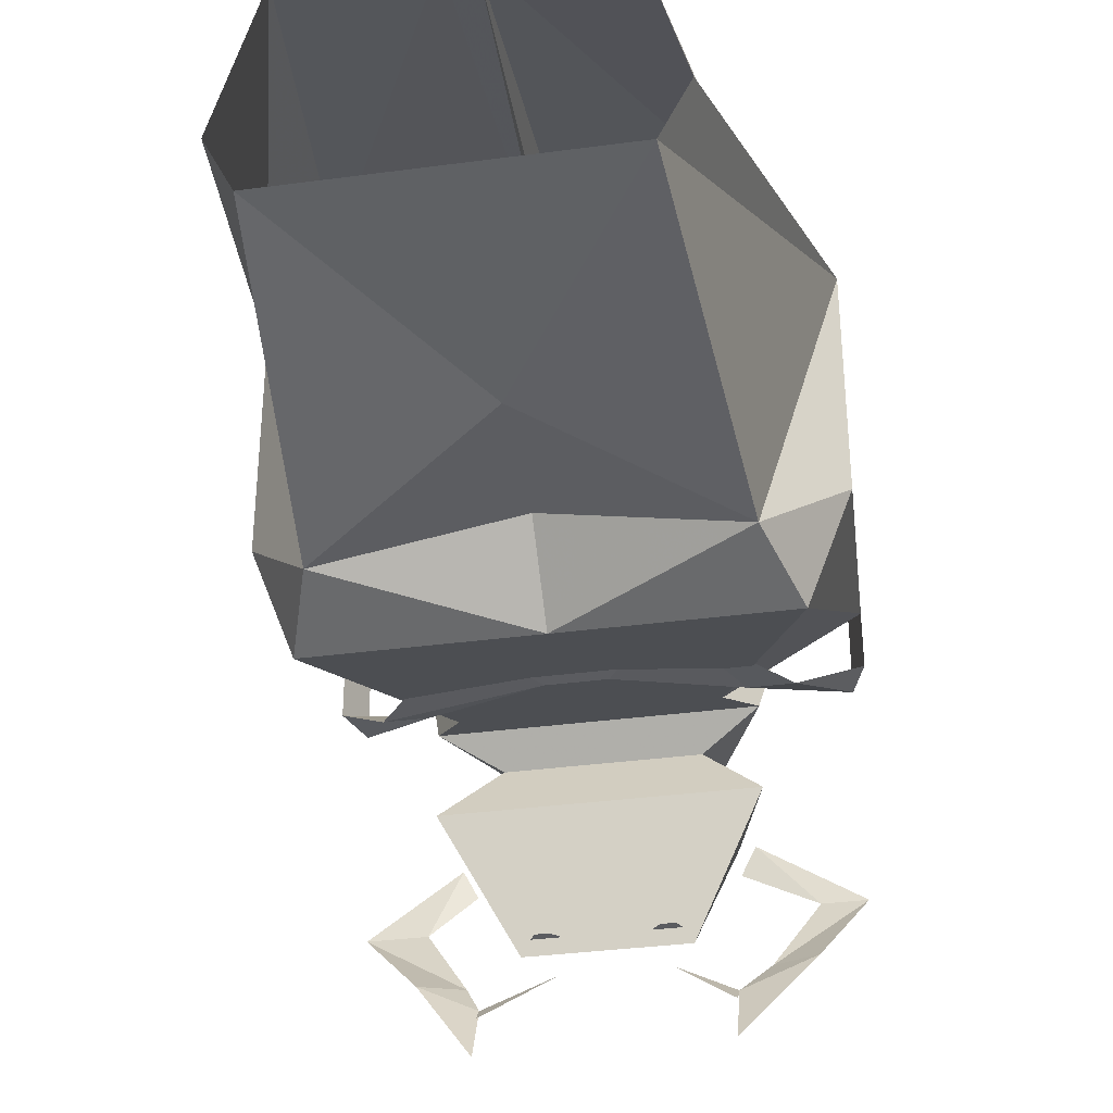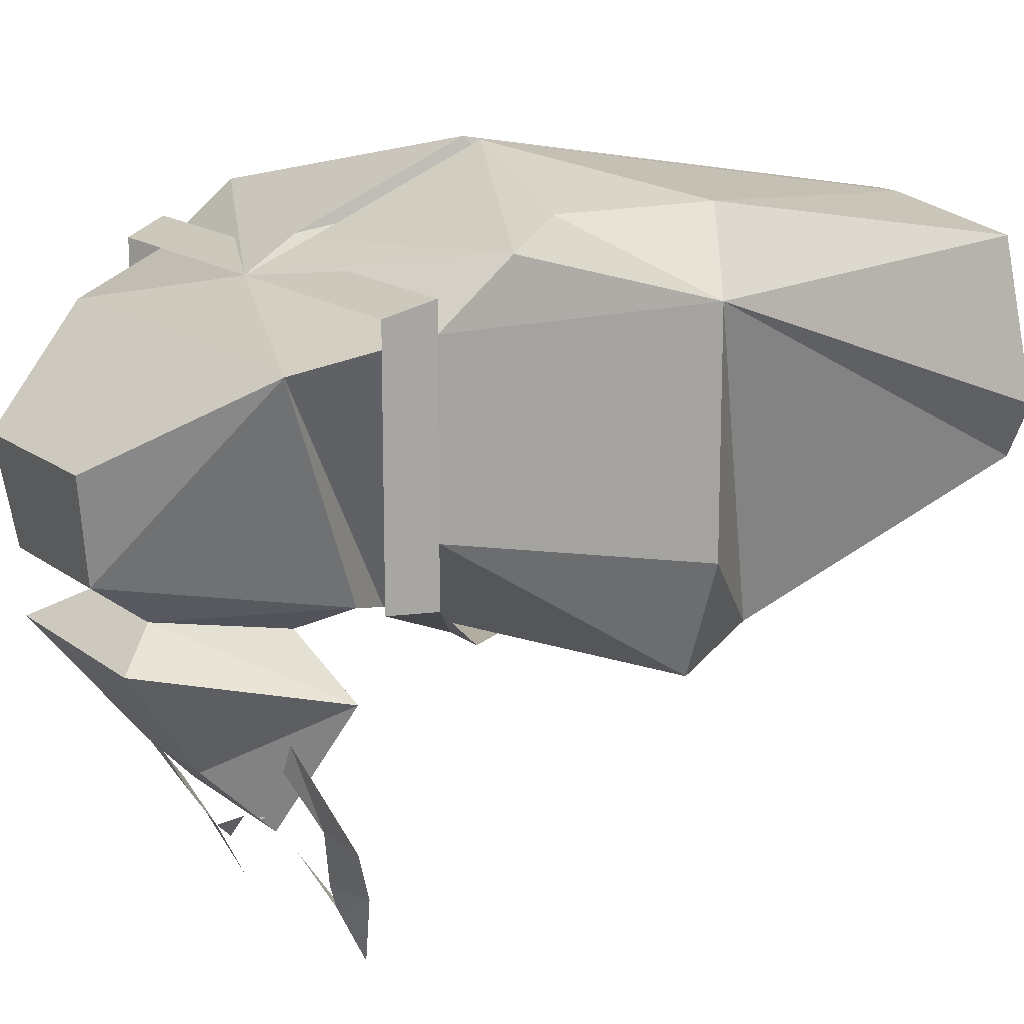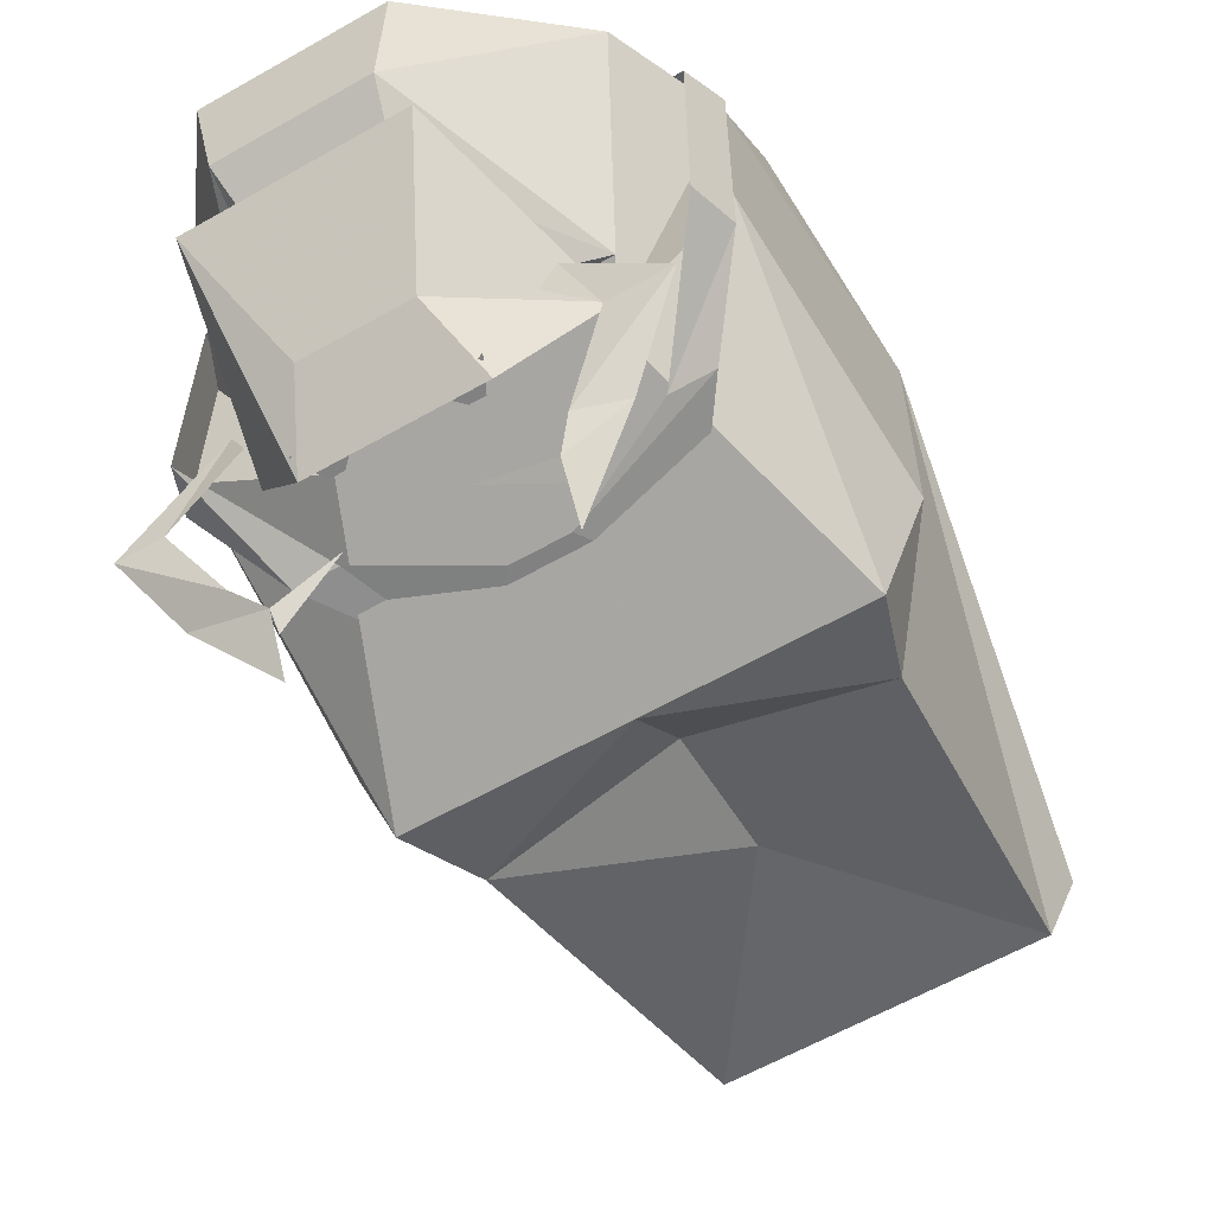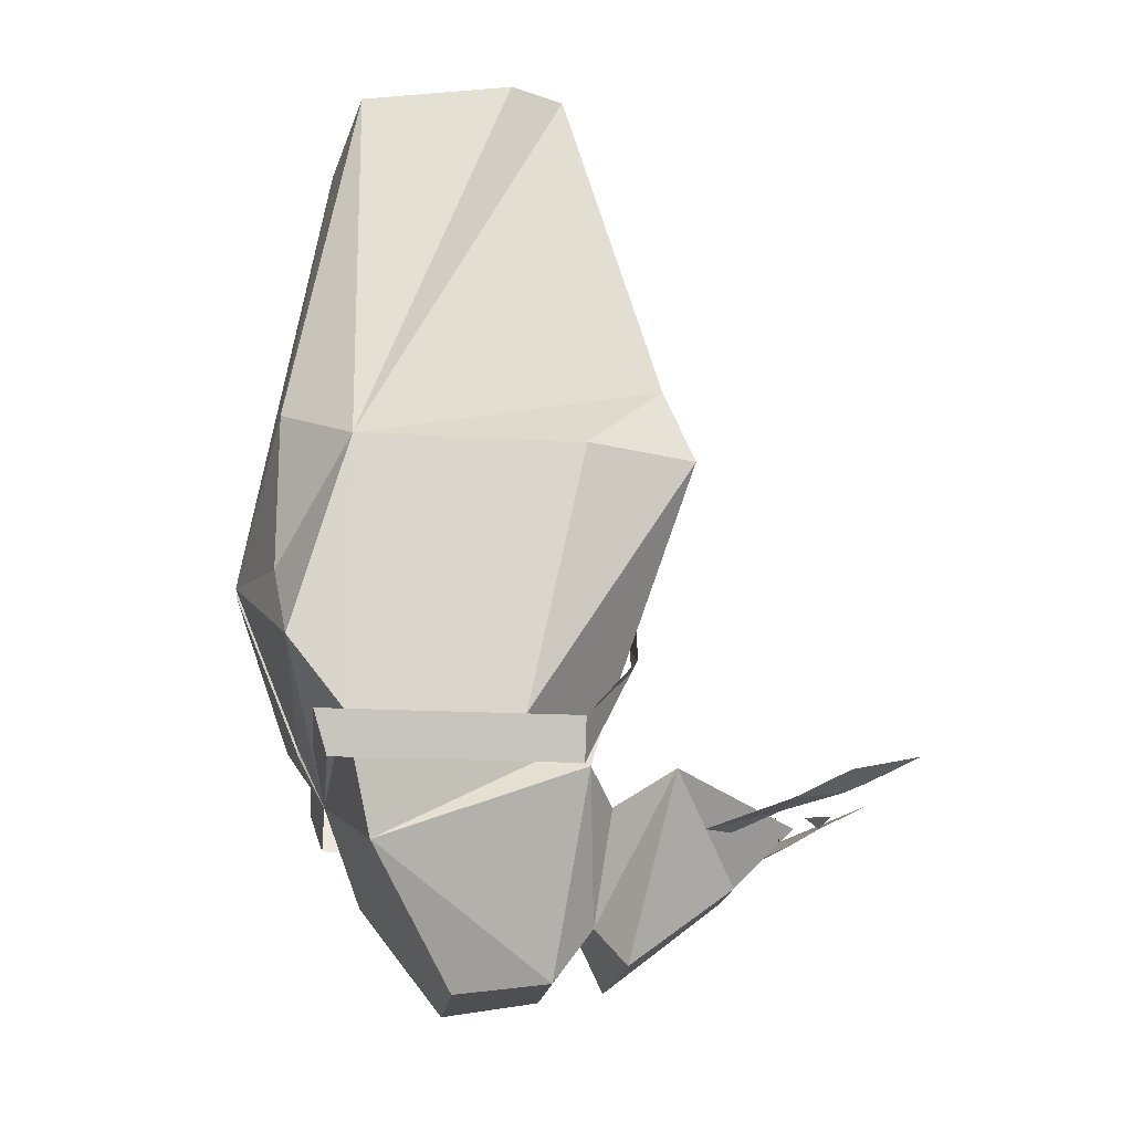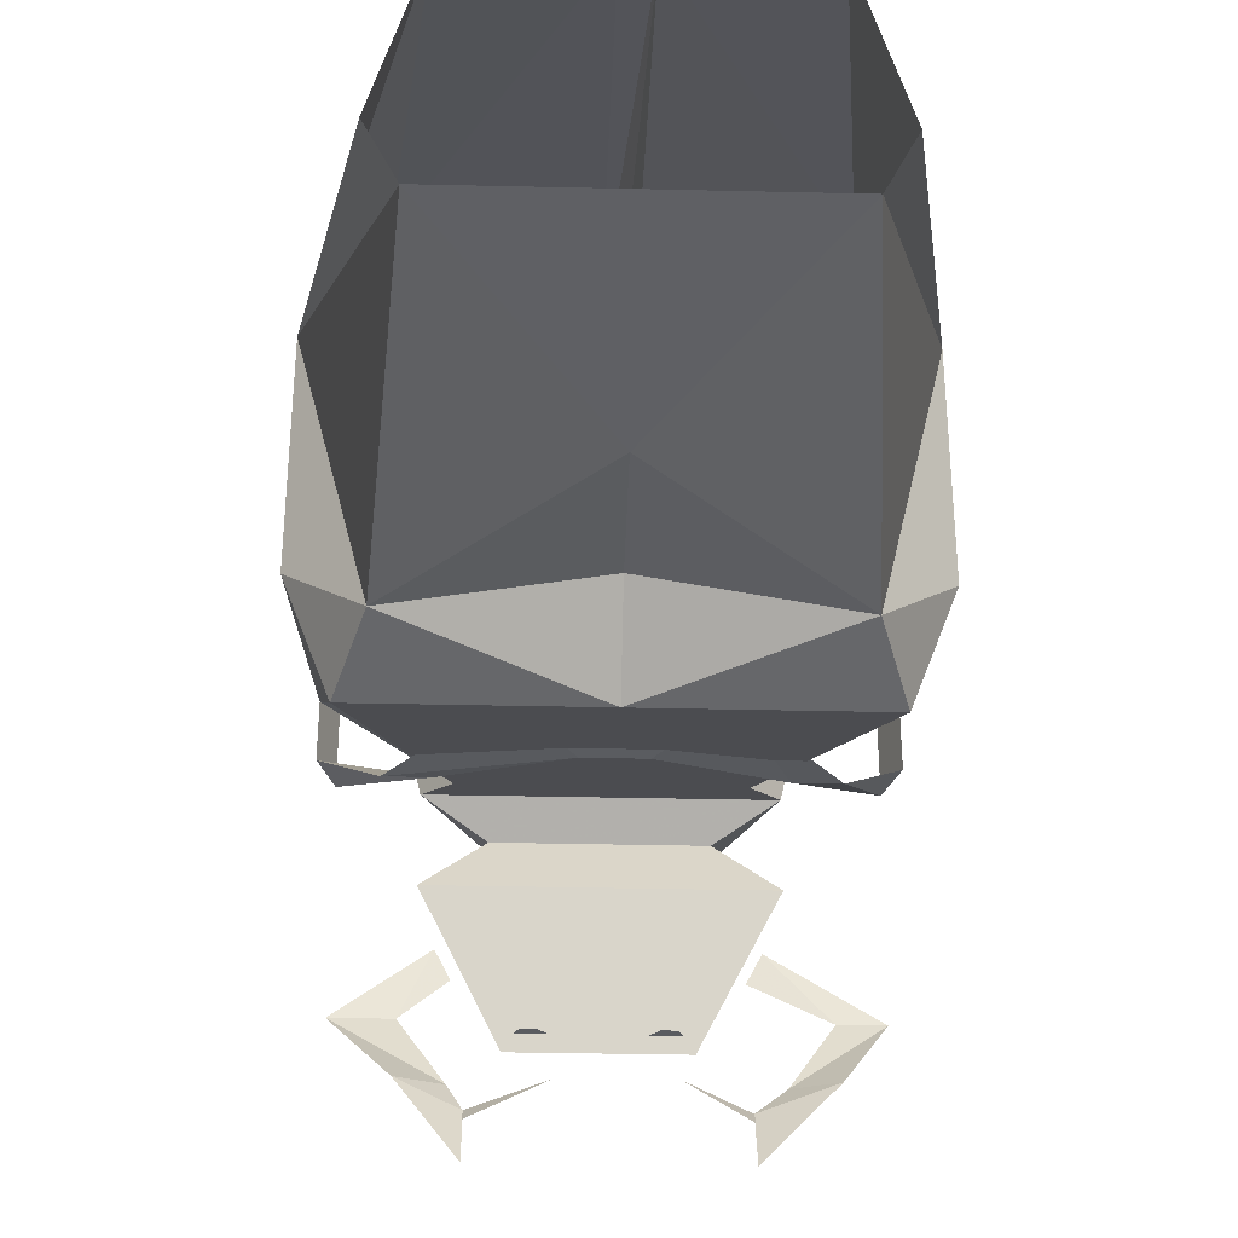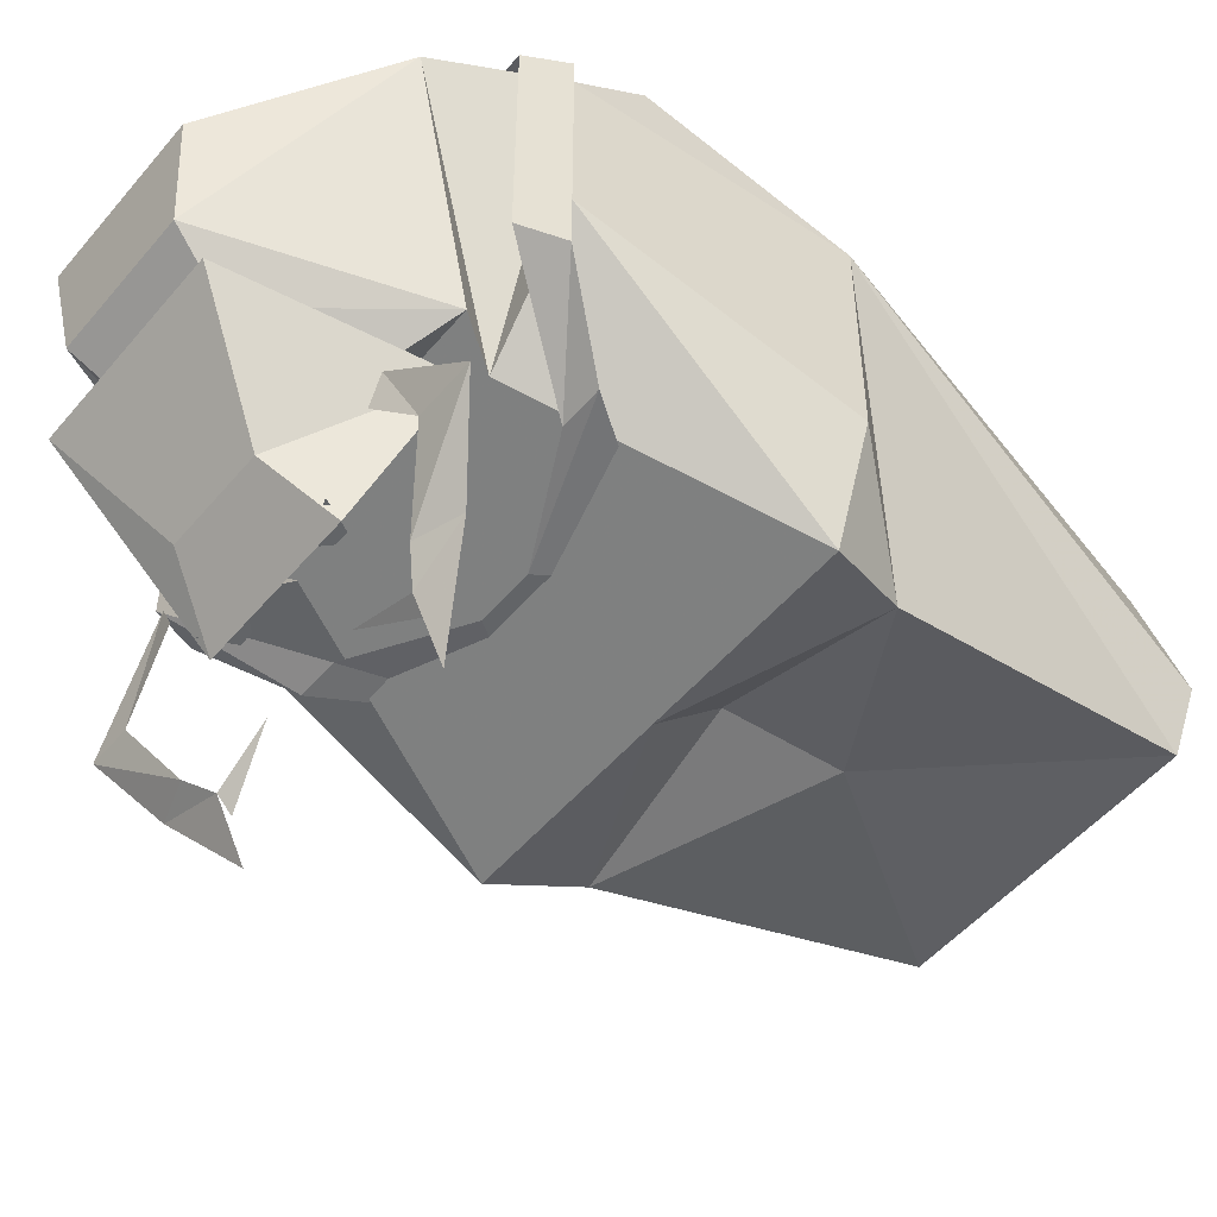
<metadata>
{"format":"obj","ext":"obj","renderer":"f3d","projection":"perspective","resolution":1024,"background":"white","views":[{"elev":-35.1,"azim":-169.9,"up":"+Z"},{"elev":15.5,"azim":56.8,"up":"+Z"},{"elev":-60.5,"azim":30.2,"up":"+Z"},{"elev":-18.3,"azim":83.7,"up":"+Y"},{"elev":-33.7,"azim":178.2,"up":"+Z"},{"elev":-51.1,"azim":51.3,"up":"+Z"}]}
</metadata>
<code>
v 0.125 -1.297 0.07031
v 0.1328 -1.273 0.07812
v -0.1328 -1.273 0.07812
v -0.125 -1.297 0.07031
v -0.1328 -1.273 -0.0625
v -0.125 -1.297 -0.0625
v -0.1016 -1.234 -0.09375
v -0.07812 -1.234 -0.09375
v -0.04688 -1.156 -0.1016
v -0.01562 -1.203 -0.1016
v 0.01562 -1.203 -0.1016
v 0.04688 -1.156 -0.1016
v 0.1016 -1.234 -0.09375
v 0.07812 -1.234 -0.09375
v 0.1328 -1.273 -0.0625
v 0.125 -1.297 -0.0625
v -0.01562 -1.109 -0.1016
v 0.01562 -1.109 -0.1016
v -0.007812 -1.195 -0.1016
v -0.03906 -1.156 -0.1016
v -0.007812 -1.117 -0.1016
v 0.007812 -1.117 -0.1016
v 0.03906 -1.156 -0.1016
v 0.007812 -1.195 -0.1016
v -0.1328 -1.273 -0.03125
v -0.1328 -1.273 0.0625
v -0.1406 -1.125 0.0625
v -0.1406 -1.125 -0.0625
v -0.1172 -1.125 -0.125
v -0.0625 -1.266 -0.07812
v -0.1016 -1.336 0.04688
v 0 -1.297 0.07031
v -0.1328 -1.234 0.09375
v -0.09375 -1.188 0.1016
v -0.1016 -1.102 0.1016
v -0.1016 -0.8906 -0.02344
v -0.08594 -0.8906 -0.05469
v -0.1016 -1.078 -0.1094
v 0.1406 -1.125 -0.0625
v 0.1406 -1.125 0.0625
v 0.1328 -1.273 0.0625
v 0.1328 -1.273 -0.03125
v 0.1172 -1.125 -0.125
v 0.1016 -1.078 -0.1094
v 0 -0.9062 0.07812
v 0.007812 -0.9062 0.07812
v -0.007812 -0.9062 0.07812
v 0.07812 -0.8906 0.0625
v -0.07812 -0.8906 0.0625
v -0.007812 -1.172 0.125
v 0 -1.148 0.1016
v 0.007812 -1.172 0.125
v 0.1016 -1.102 0.1016
v 0.1016 -0.8906 -0.02344
v 0.08594 -0.8906 -0.05469
v 0 -1.016 -0.07812
v 0 -1.086 -0.08594
v 0 -1.125 -0.125
v -0.007812 -1.266 0.08594
v 0.007812 -1.266 0.08594
v 0.1328 -1.234 0.09375
v 0.09375 -1.188 0.1016
v 0.1094 -1.336 0.04688
v 0.07031 -1.266 -0.07812
v 0.08594 -1.289 -0.07031
v -0.07812 -1.289 -0.07031
v -0.04688 -1.406 0
v 0.04688 -1.406 0
v 0.03906 -1.398 -0.05469
v 0.03125 -1.367 -0.07812
v 0.05469 -1.305 -0.08594
v -0.04688 -1.305 -0.08594
v -0.03906 -1.398 -0.05469
v 0.02344 -1.312 -0.1797
v 0.03125 -1.305 -0.1797
v 0.03906 -1.305 -0.1797
v 0.04688 -1.32 -0.1797
v -0.03906 -1.32 -0.1797
v -0.03125 -1.305 -0.1797
v -0.02344 -1.305 -0.1797
v -0.01562 -1.312 -0.1797
v -0.03125 -1.367 -0.07812
v 0.05469 -1.391 -0.09375
v 0.08594 -1.289 -0.1172
v -0.07812 -1.289 -0.1172
v -0.05469 -1.391 -0.09375
v -0.02344 -1.344 -0.1562
v 0.03125 -1.344 -0.1562
v 0.04688 -1.312 -0.1875
v -0.03906 -1.312 -0.1875
v -0.0625 -1.281 -0.2344
v -0.03125 -1.289 -0.2109
v -0.0625 -1.289 -0.2266
v -0.125 -1.312 -0.1719
v -0.1016 -1.289 -0.2109
v -0.07812 -1.297 -0.2109
v -0.1016 -1.312 -0.1719
v -0.07031 -1.32 -0.1328
v -0.0625 -1.32 -0.1484
v -0.0625 -1.273 -0.2578
v 0.0625 -1.289 -0.2266
v 0.02344 -1.289 -0.2109
v 0.0625 -1.281 -0.2344
v 0.07031 -1.297 -0.2109
v 0.09375 -1.289 -0.2109
v 0.125 -1.312 -0.1719
v 0.09375 -1.312 -0.1719
v 0.07812 -1.32 -0.1328
v 0.07031 -1.32 -0.1484
v 0.0625 -1.273 -0.2578
f 1 2 3
f 1 3 4
f 4 3 5
f 4 5 6
f 6 5 7
f 6 7 8
f 8 7 9
f 8 9 10
f 10 9 11
f 11 9 12
f 11 12 13
f 11 13 14
f 14 13 15
f 14 15 16
f 16 15 2
f 16 2 1
f 9 17 18
f 9 18 12
f 19 20 21
f 19 21 22
f 19 22 23
f 19 23 24
f 25 26 27
f 25 27 28
f 25 28 29
f 25 29 30
f 25 30 26
f 26 30 31
f 26 31 32
f 26 32 33
f 26 33 27
f 27 33 34
f 27 34 35
f 27 35 36
f 27 36 37
f 27 37 38
f 27 38 28
f 27 28 27
f 39 40 41
f 39 41 42
f 39 42 43
f 39 43 44
f 39 44 40
f 39 40 40
f 45 46 47
f 47 46 48
f 47 48 49
f 47 49 35
f 47 35 50
f 47 50 51
f 47 51 52
f 47 52 46
f 46 52 53
f 46 53 48
f 48 53 40
f 48 40 54
f 54 40 55
f 55 40 44
f 55 44 56
f 55 56 37
f 37 56 38
f 38 56 57
f 38 57 58
f 38 58 29
f 38 29 28
f 59 51 50
f 59 50 33
f 59 33 32
f 59 32 51
f 51 32 60
f 51 60 52
f 52 60 61
f 52 61 62
f 52 62 53
f 53 62 40
f 40 62 61
f 40 61 41
f 41 61 32
f 41 32 63
f 41 63 64
f 41 64 42
f 42 64 43
f 43 64 58
f 43 58 44
f 44 58 57
f 44 57 56
f 35 49 36
f 30 29 58
f 30 58 64
f 30 64 65
f 30 65 66
f 30 66 31
f 31 66 67
f 31 67 68
f 31 68 63
f 31 63 32
f 61 60 32
f 34 33 50
f 34 50 35
f 65 64 63
f 65 63 69
f 66 73 67
f 67 73 68
f 68 73 69
f 68 69 63
f 65 69 70
f 65 70 71
f 65 71 66
f 66 71 72
f 66 72 73
f 72 82 73
f 73 82 69
f 69 82 70
f 70 82 83
f 70 83 84
f 70 84 71
f 71 84 85
f 71 85 72
f 72 85 86
f 72 86 82
f 82 86 83
f 74 75 76
f 74 76 77
f 78 79 80
f 78 80 81
f 83 86 87
f 83 87 88
f 83 88 84
f 84 88 89
f 84 89 85
f 85 89 90
f 85 90 86
f 86 90 87
f 87 90 88
f 88 90 89
f 91 92 93
f 94 95 96
f 94 96 97
f 94 97 98
f 98 97 99
f 95 100 93
f 95 93 96
f 101 102 103
f 104 105 106
f 104 106 107
f 107 106 108
f 107 108 109
f 101 110 105
f 101 105 104

</code>
